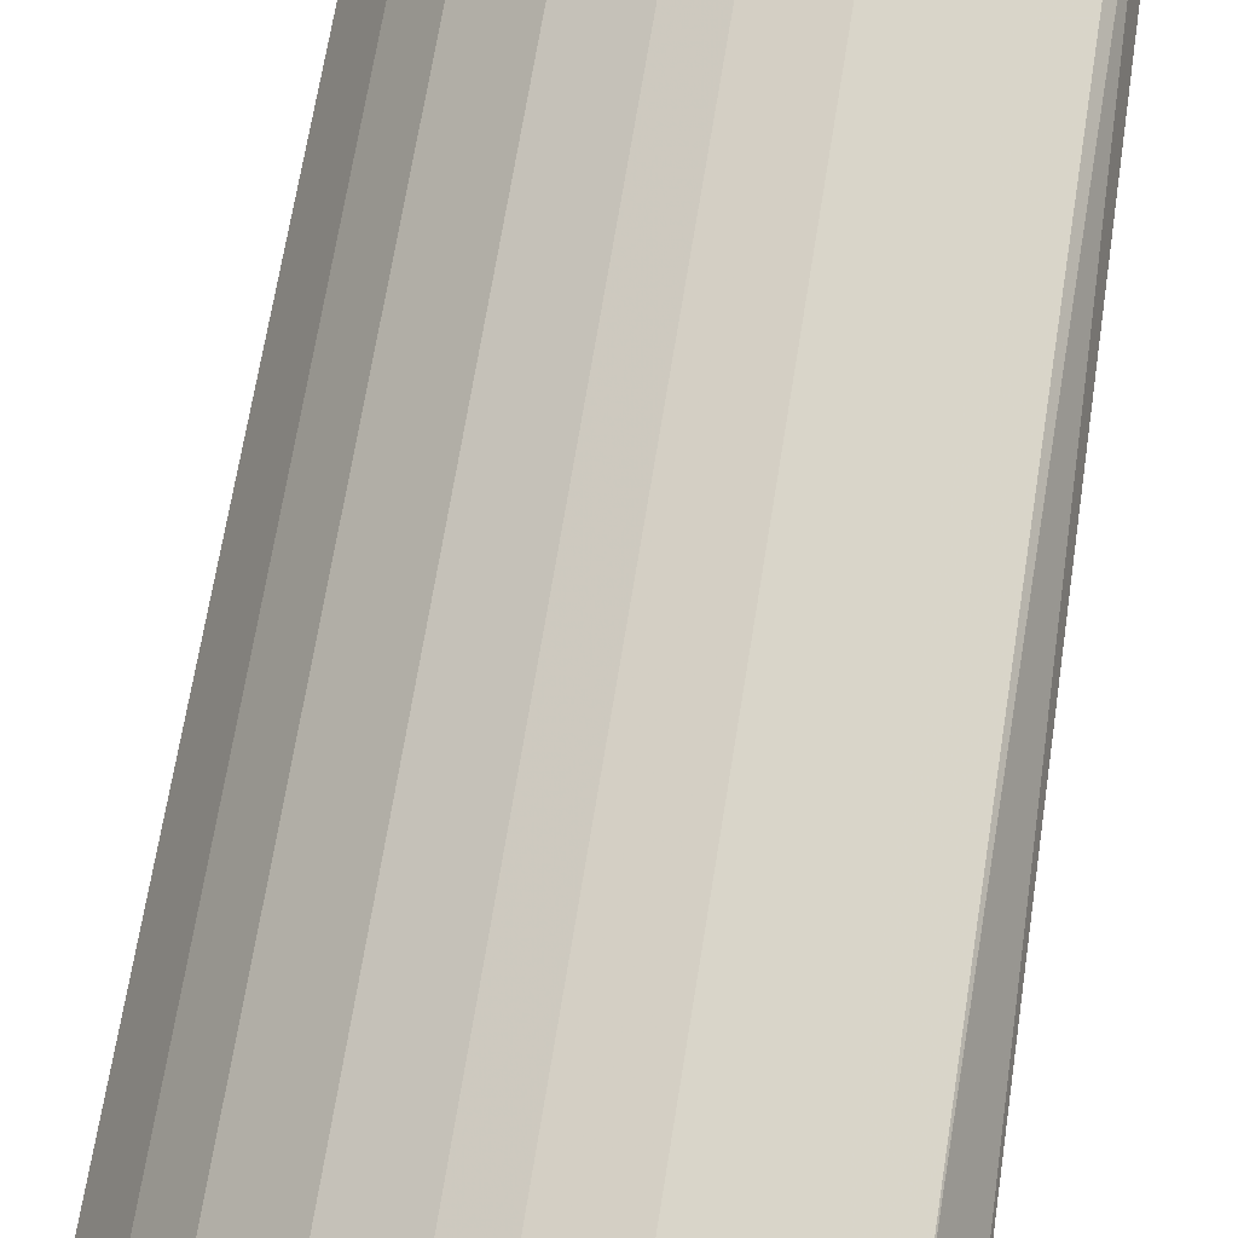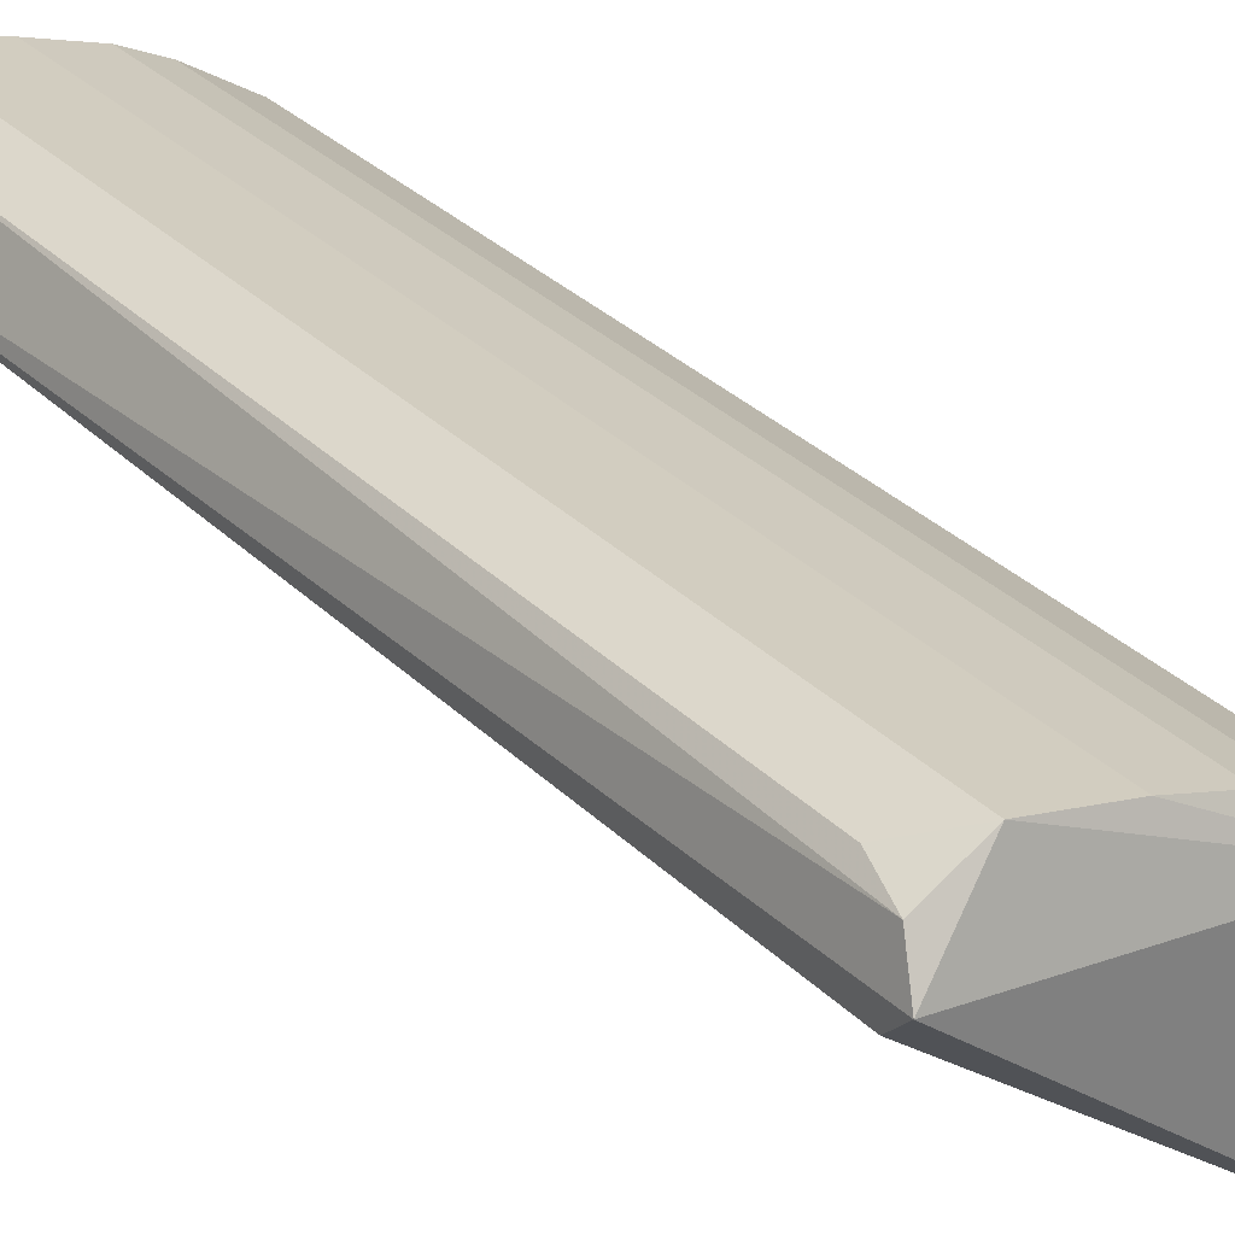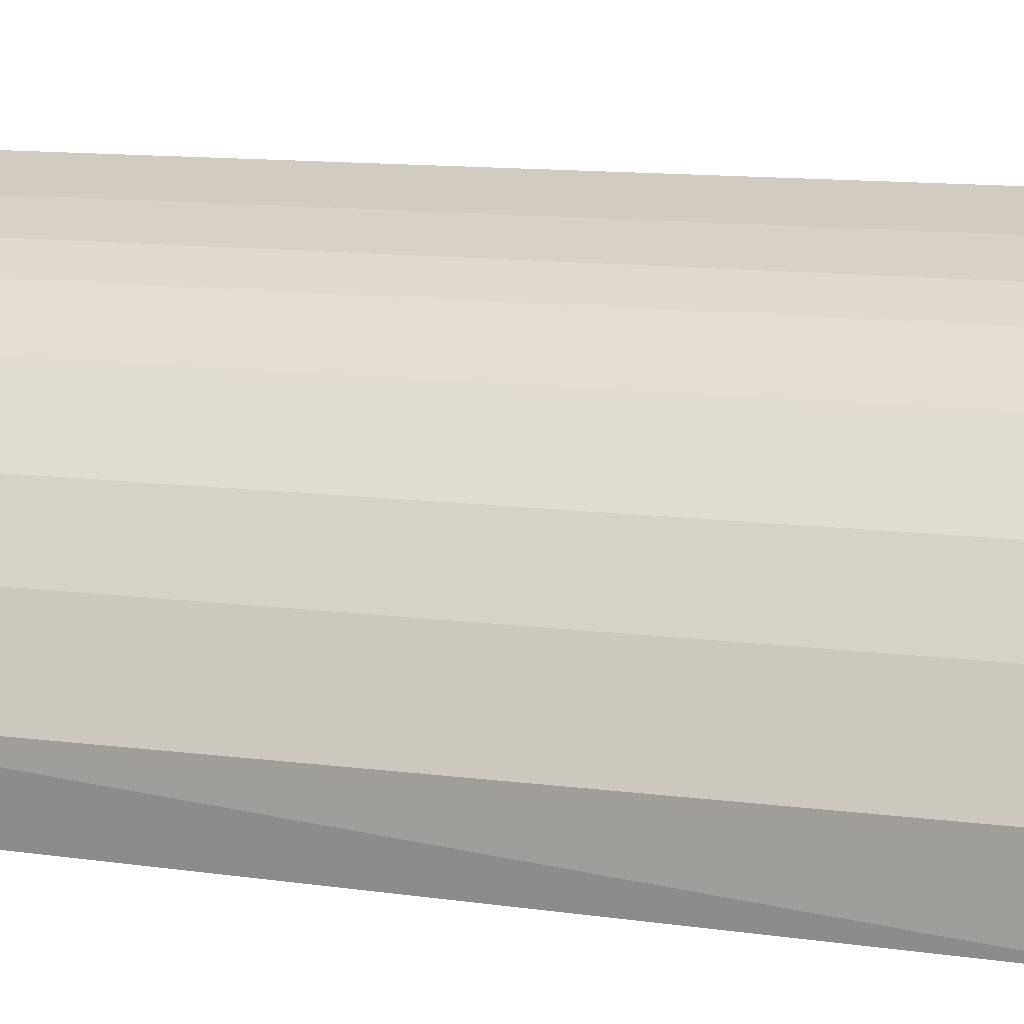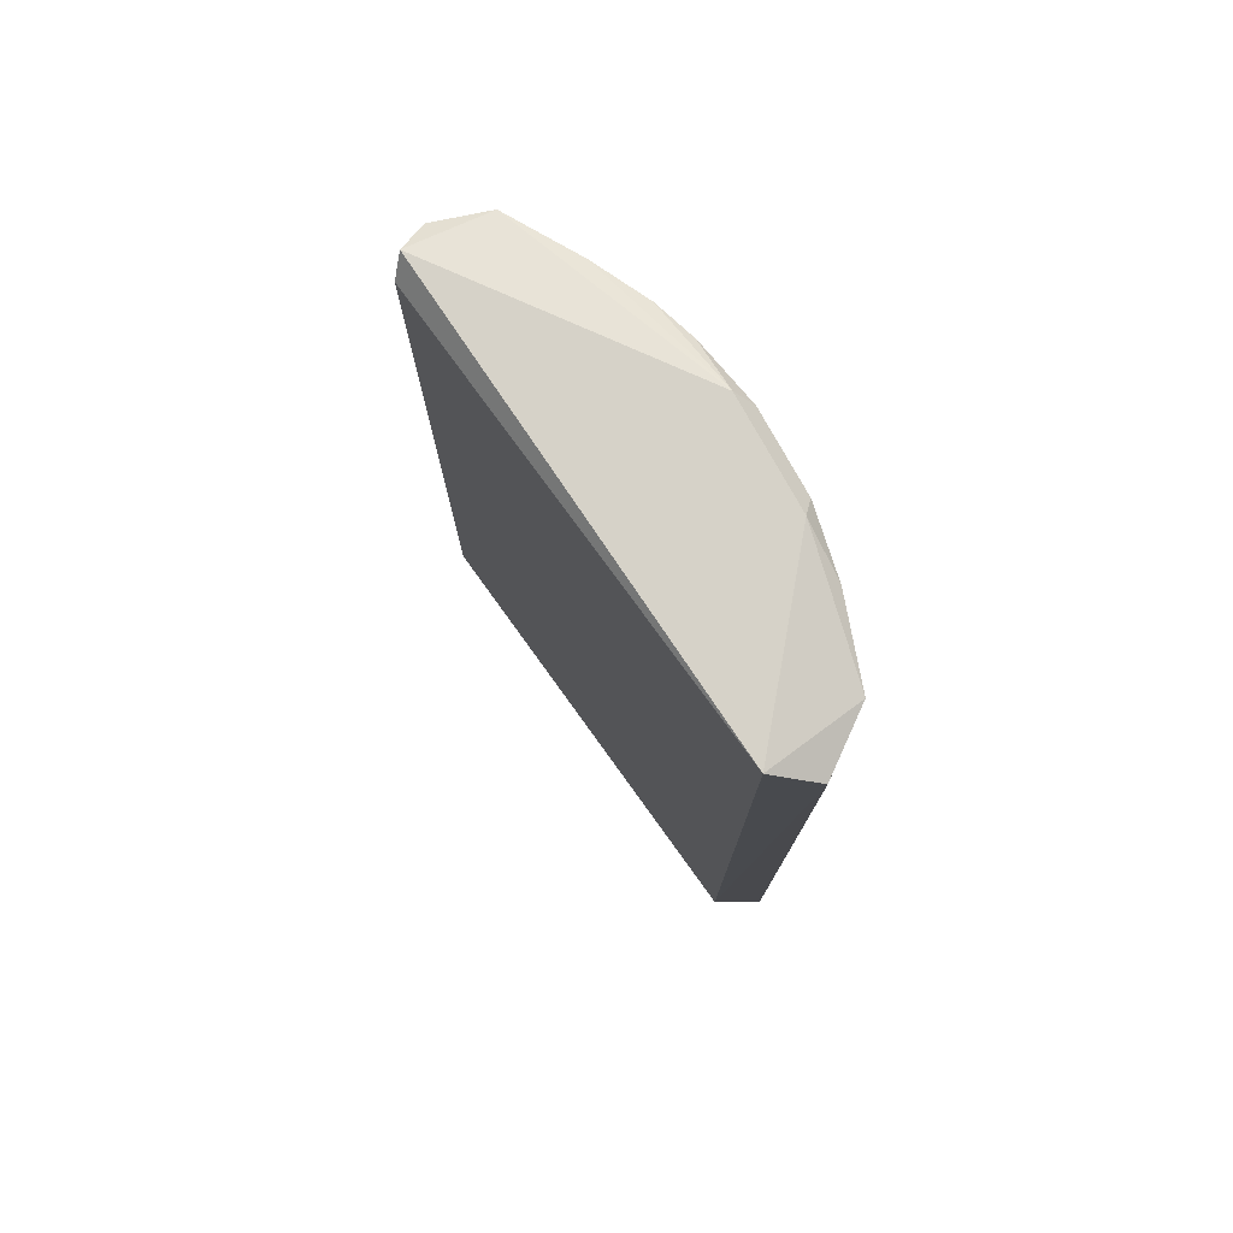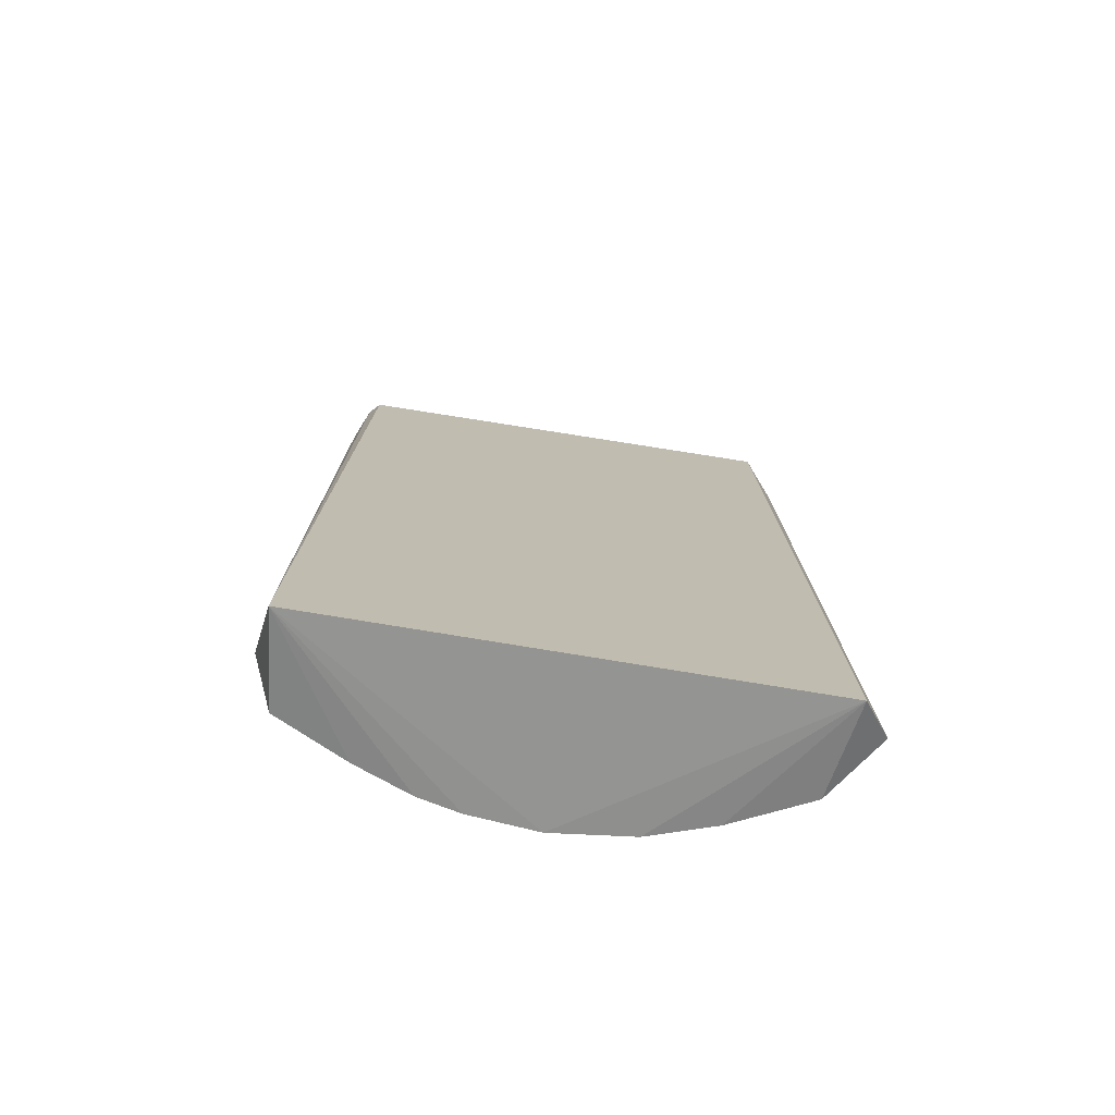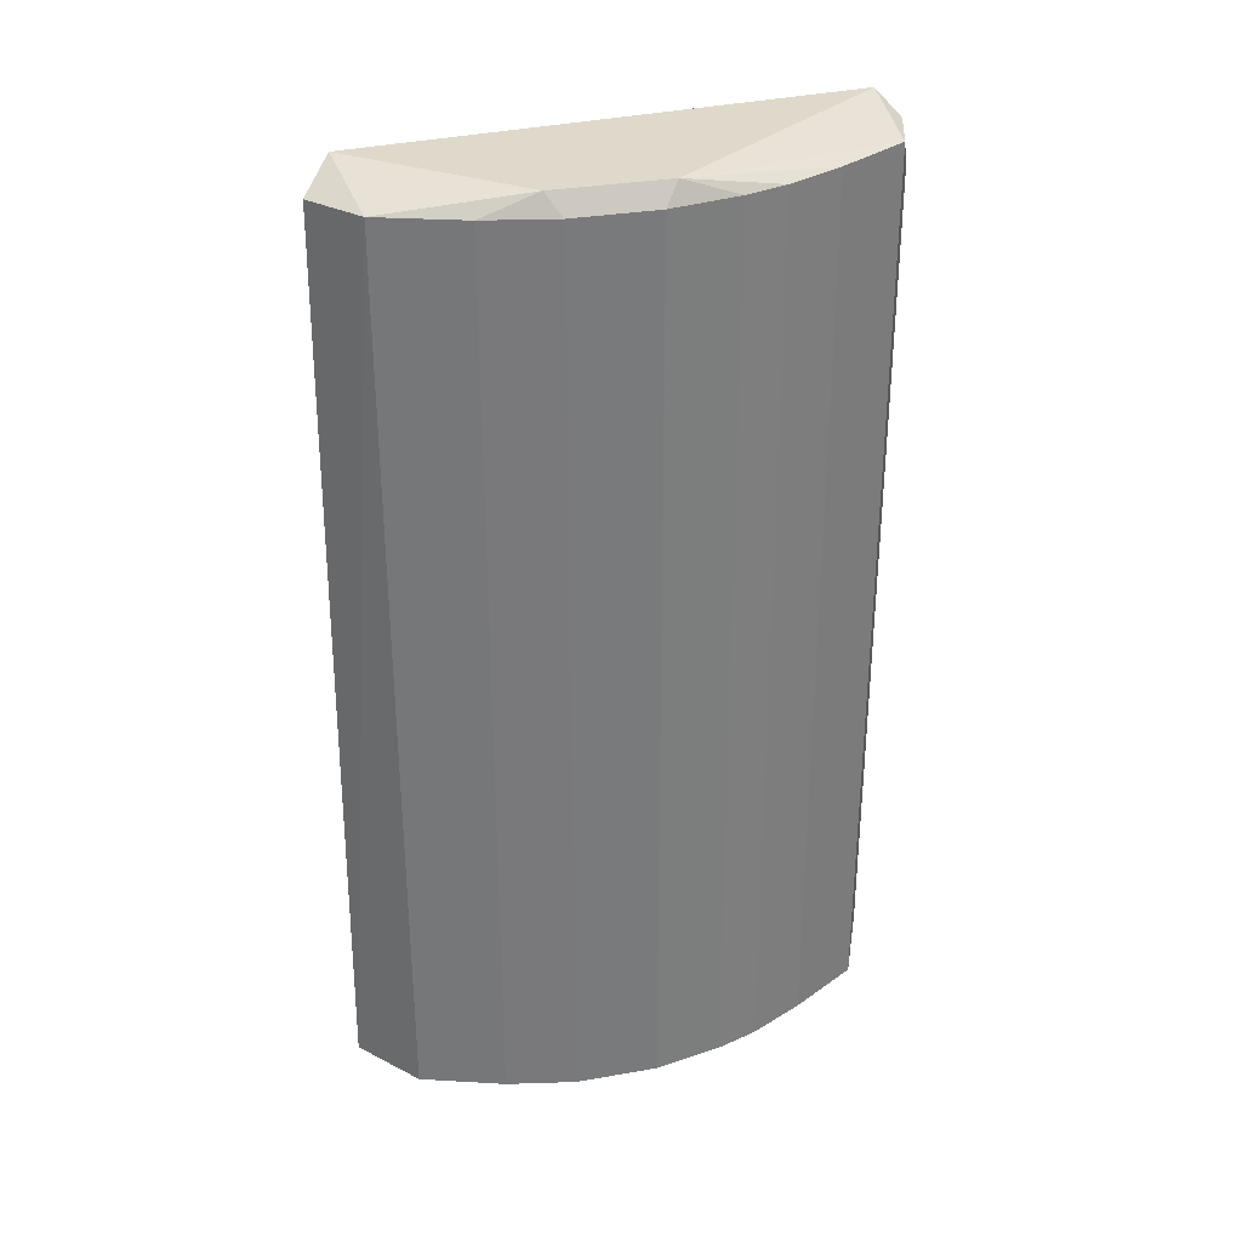
<metadata>
{"format":"obj","ext":"obj","renderer":"f3d","projection":"perspective","resolution":1024,"background":"white","views":[{"elev":67.7,"azim":9.1,"up":"+Z"},{"elev":31.4,"azim":144.0,"up":"+Z"},{"elev":11.7,"azim":-72.1,"up":"+Z"},{"elev":78.1,"azim":-164.1,"up":"+Y"},{"elev":-75.5,"azim":132.3,"up":"+Y"},{"elev":32.3,"azim":-58.8,"up":"+Y"}]}
</metadata>
<code>
v -0.2272 0.2667 0.2224
v -0.3341 -0.2392 0.05038
v -0.3075 -0.2557 0.04385
v -0.1299 -0.2418 0.2548
v -0.09739 0.2667 0.2116
v -0.3029 0.2775 0.04934
v -0.2921 -0.2418 0.1683
v -0.09103 -0.2557 0.2147
v -0.3353 0.2667 0.0926
v -0.1299 0.2667 0.2548
v -0.2056 -0.2418 0.2332
v -0.2921 0.2667 0.1683
v -0.3353 -0.2418 0.0926
v -0.1022 0.267 0.2403
v -0.2596 -0.2418 0.2007
v -0.3296 0.265 0.0543
v -0.1073 -0.2201 0.2463
v -0.2488 0.2775 0.2007
v -0.09739 0.2775 0.2224
v -0.3137 -0.2418 0.1359
v -0.1731 0.2667 0.244
v -0.2596 0.2667 0.2007
v -0.3137 0.2667 0.1359
v -0.2056 0.2667 0.2332
v -0.1731 -0.2418 0.244
v -0.2921 0.2775 0.1575
v -0.2272 -0.2418 0.2224
v -0.1073 0.2459 0.2463
f 17 14 28
f 3 6 8
f 6 5 8
f 2 3 13
f 9 2 13
f 7 3 15
f 3 8 15
f 12 7 15
f 3 2 16
f 6 3 16
f 2 9 16
f 9 6 16
f 4 8 17
f 10 4 17
f 8 14 17
f 5 6 19
f 8 5 19
f 14 8 19
f 10 14 19
f 6 18 19
f 18 10 19
f 3 7 20
f 7 12 20
f 13 3 20
f 9 13 20
f 4 10 21
f 10 18 21
f 15 1 22
f 12 15 22
f 1 18 22
f 18 12 22
f 20 12 23
f 9 20 23
f 1 11 24
f 18 1 24
f 11 21 24
f 21 18 24
f 8 4 25
f 11 8 25
f 4 21 25
f 21 11 25
f 6 9 26
f 18 6 26
f 12 18 26
f 9 23 26
f 23 12 26
f 11 1 27
f 8 11 27
f 15 8 27
f 1 15 27
f 14 10 28
f 10 17 28

</code>
